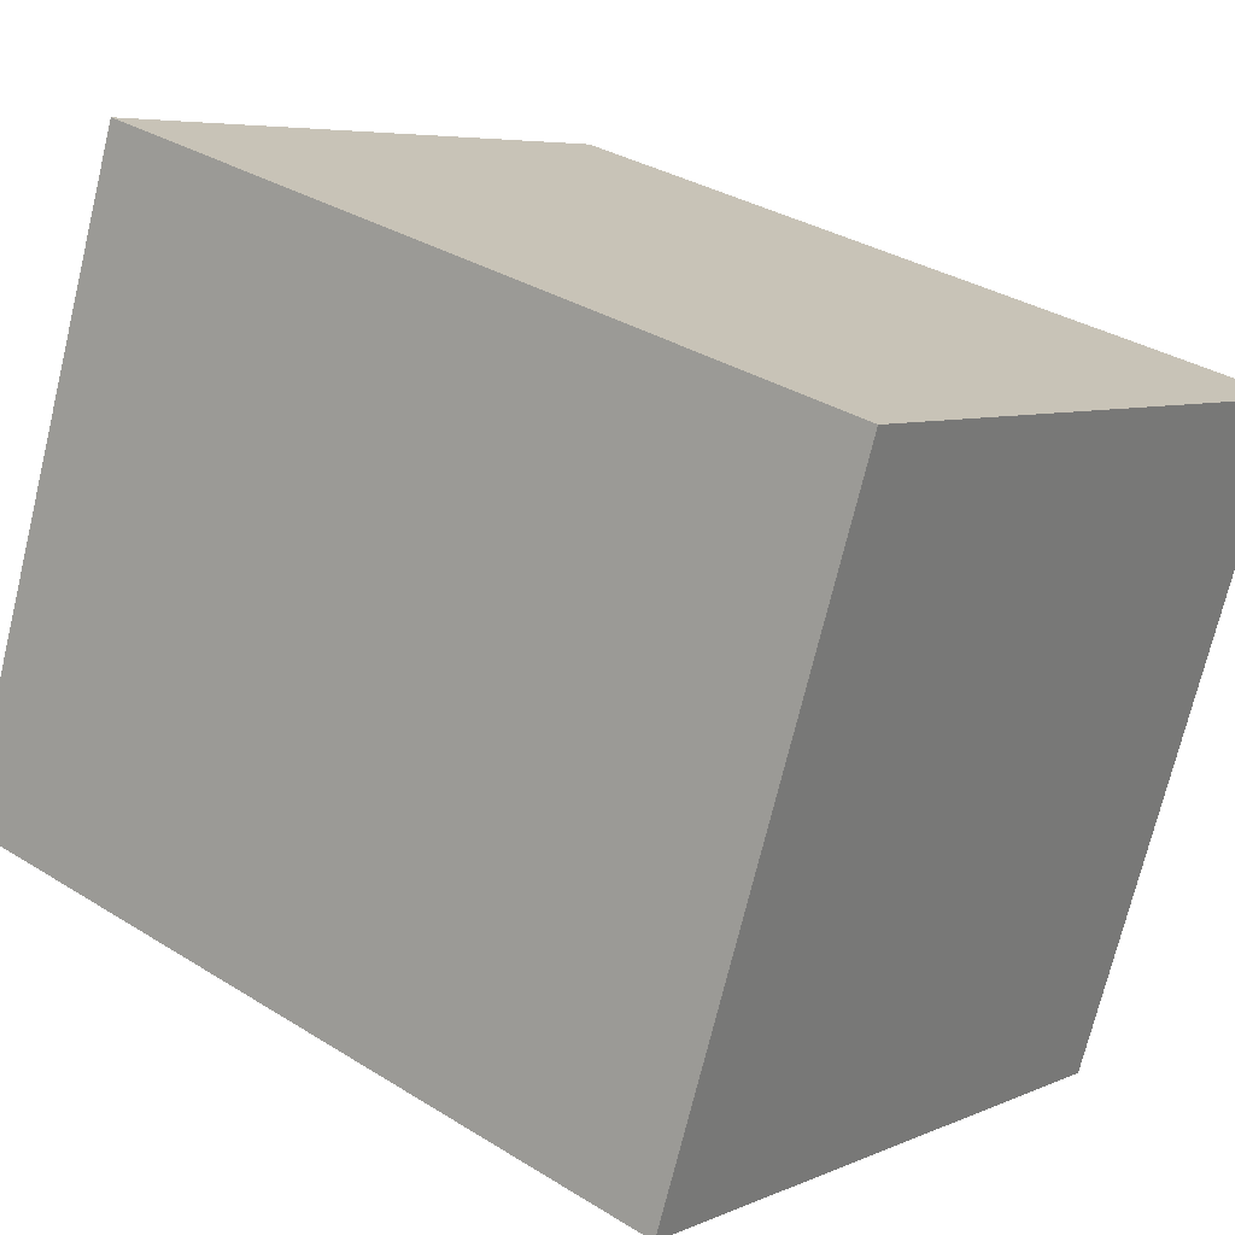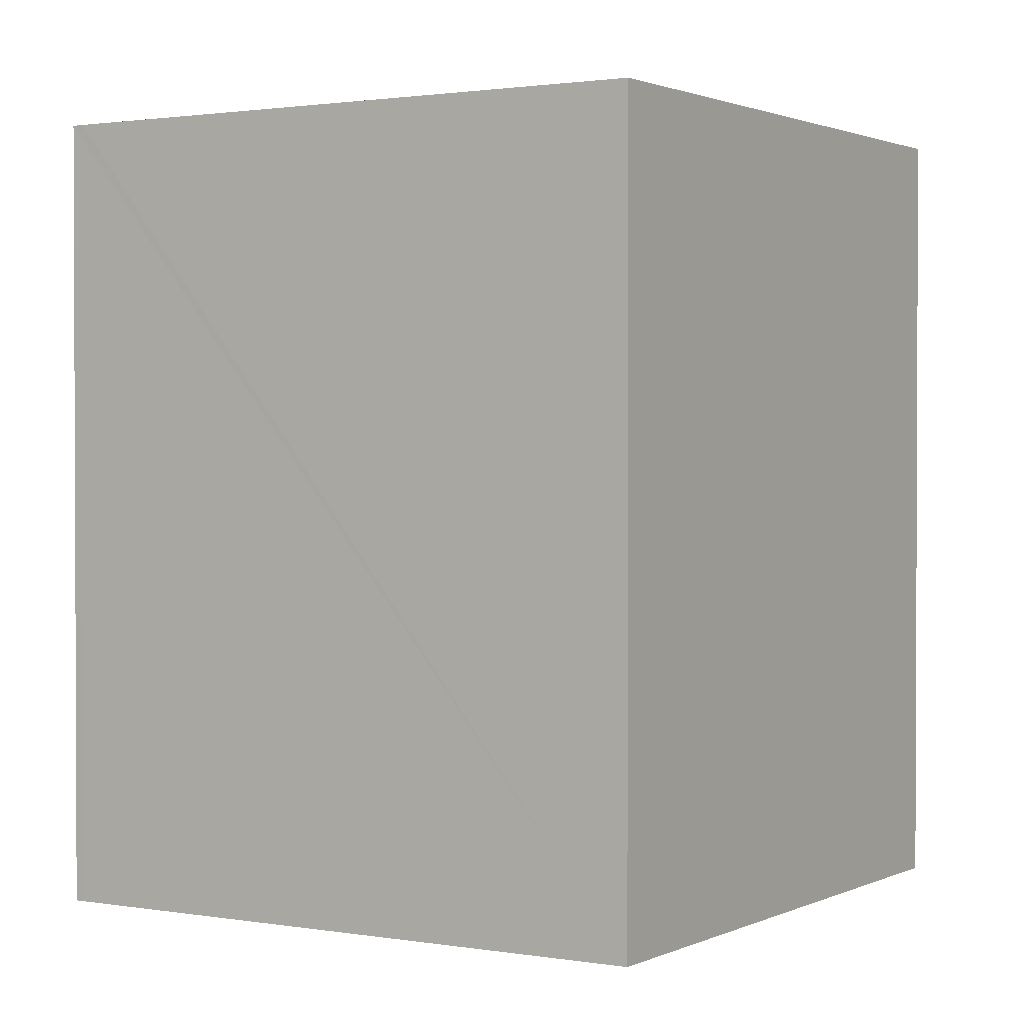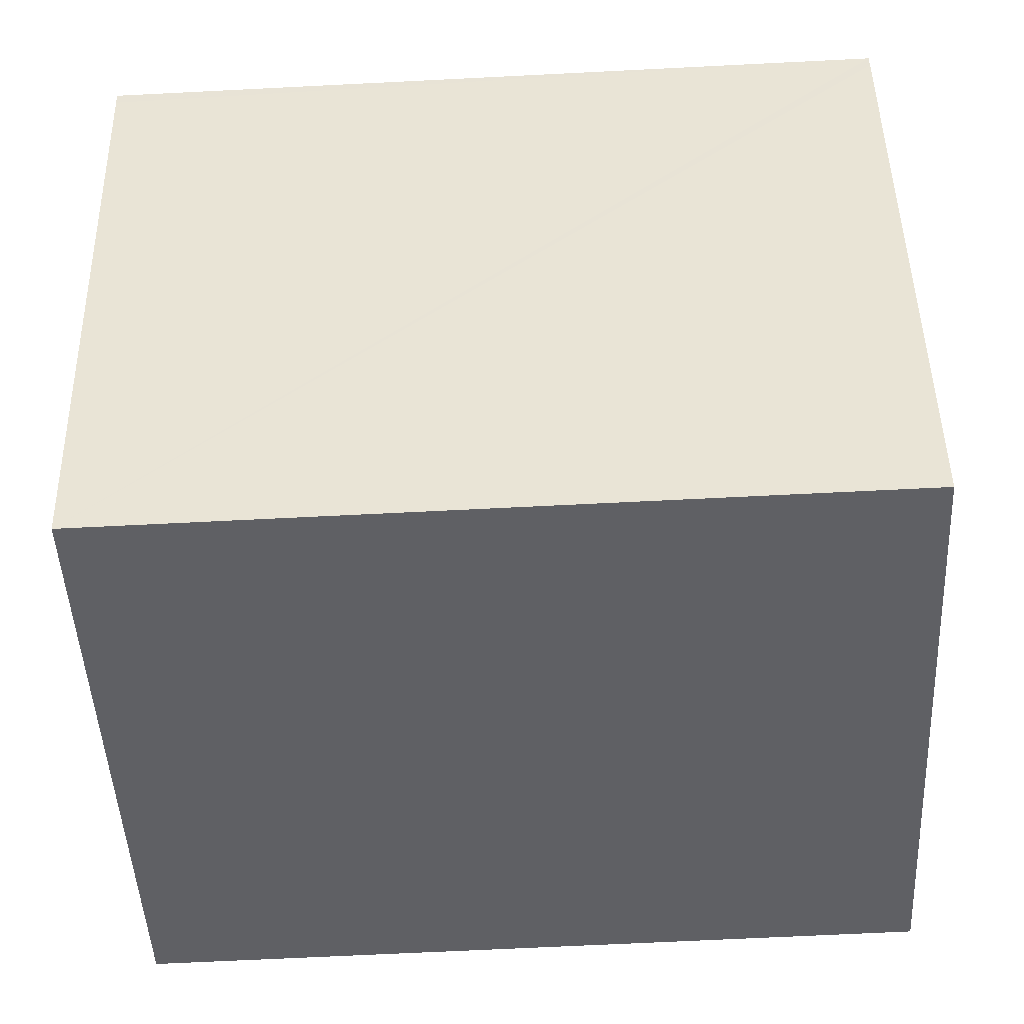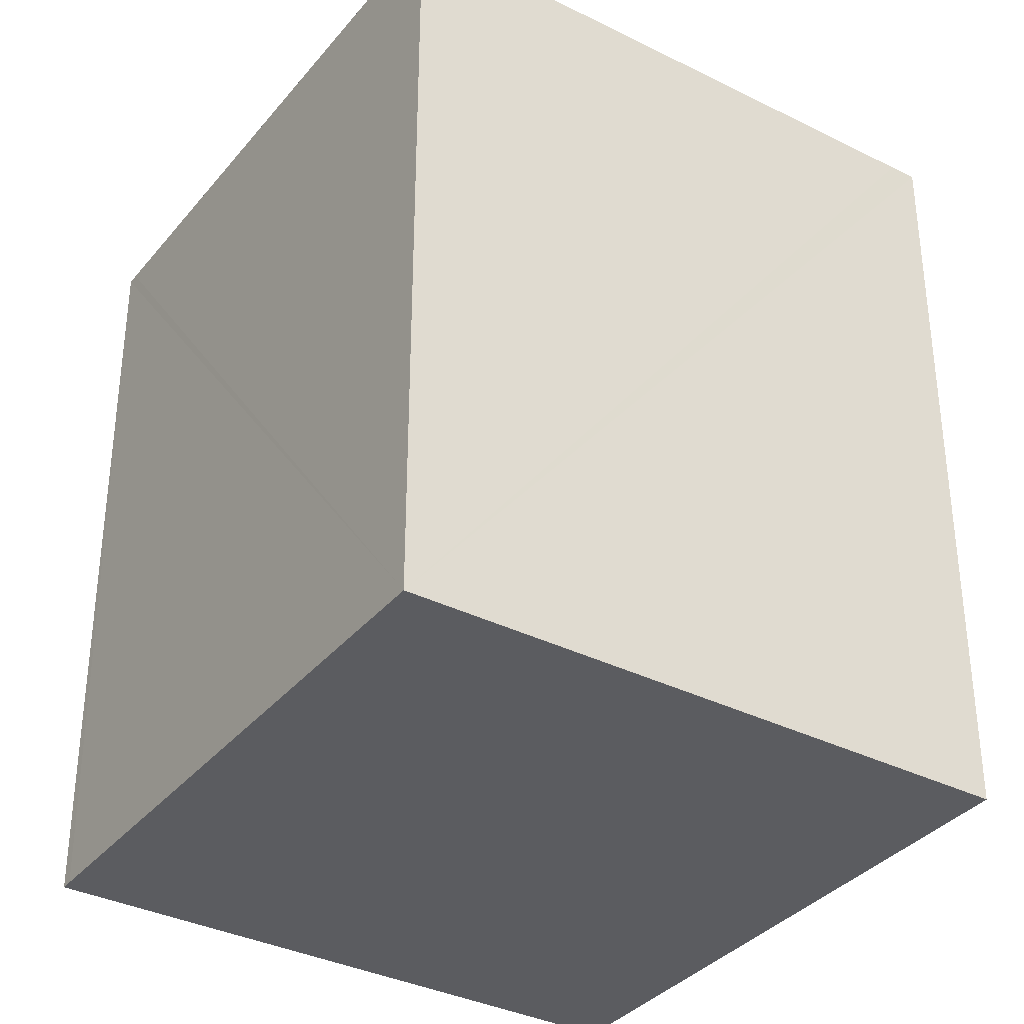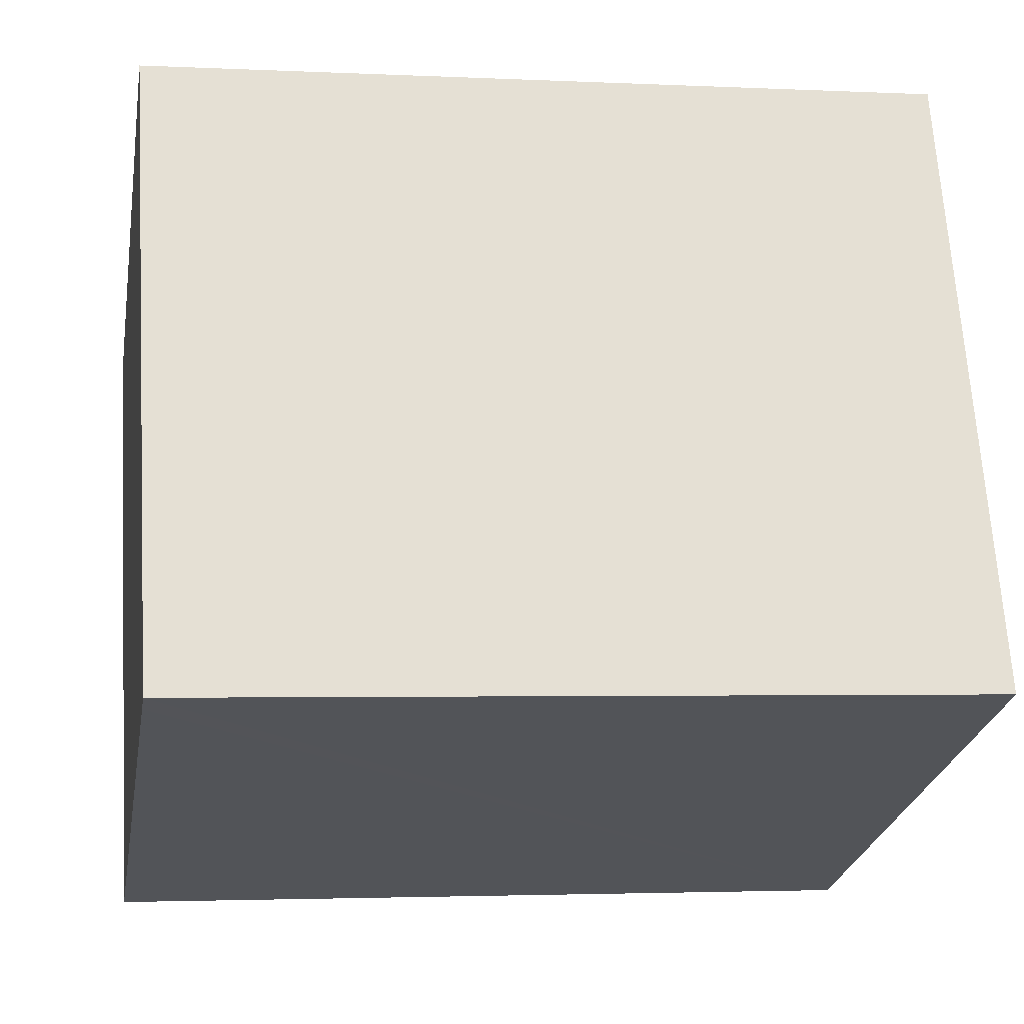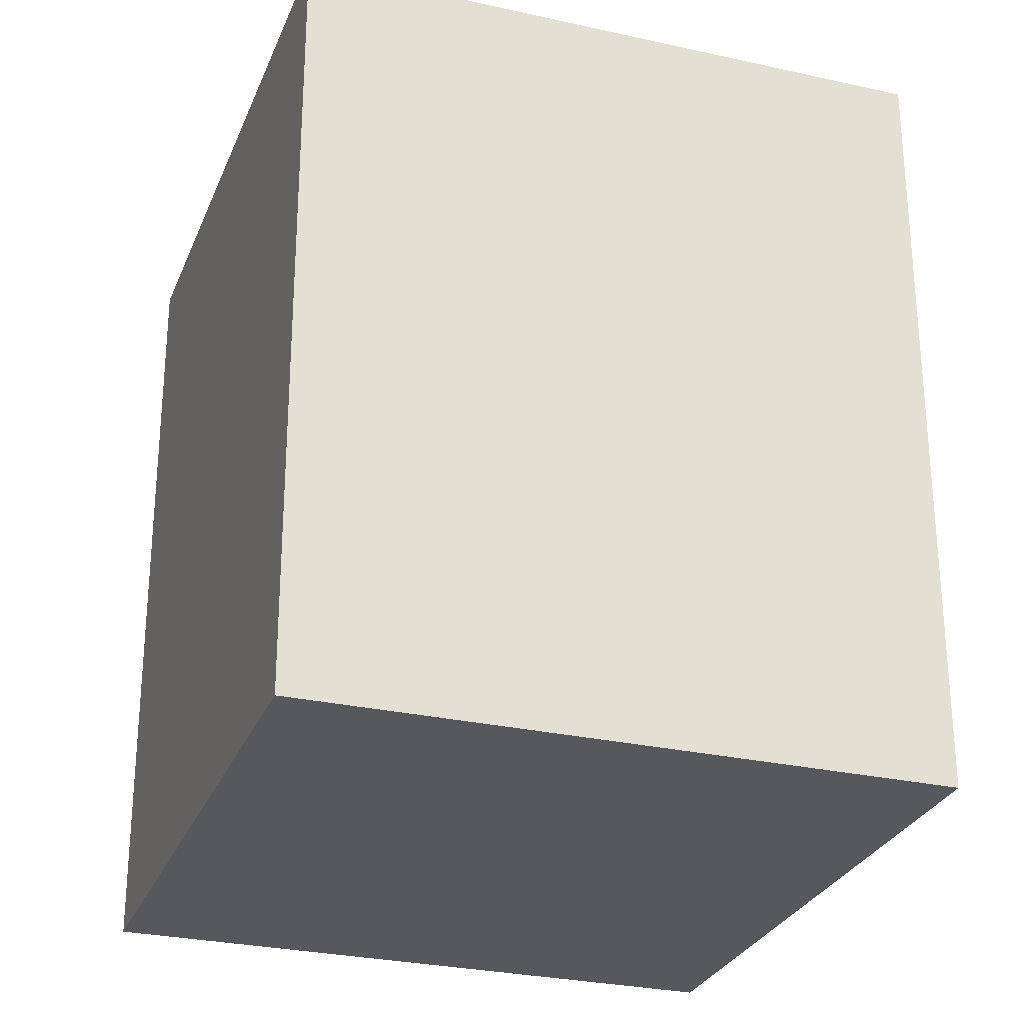
<metadata>
{"format":"obj","ext":"obj","renderer":"f3d","projection":"perspective","resolution":1024,"background":"white","views":[{"elev":33.1,"azim":-49.4,"up":"+Z"},{"elev":1.4,"azim":143.3,"up":"+Y"},{"elev":-66.8,"azim":92.9,"up":"+Z"},{"elev":-35.2,"azim":167.7,"up":"+Y"},{"elev":-2.7,"azim":-99.8,"up":"+Z"},{"elev":-28.1,"azim":2.4,"up":"+Y"}]}
</metadata>
<code>
v  1.885 2.476 -0.736
v  2.622 2.476 1.151
v  2.608 2.476 1.114
v  0.735 2.476 1.883
v  0.084 2.476 -0.033
v  0 2.476 1.516e-16
v  1.885 4.507e-17 -0.736
v  0 0 0
v  0.084 2.021e-18 -0.033
v  0.735 -1.153e-16 1.883
v  2.622 -7.048e-17 1.151
v  2.608 -6.821e-17 1.114
g defaultobject
f 1 2 3
f 2 1 4
f 4 1 5
f 4 5 6
f 7 5 1
f 5 7 6
f 6 7 8
f 8 7 9
f 8 4 6
f 4 8 10
f 10 2 4
f 2 10 11
f 3 7 1
f 7 3 2
f 7 2 12
f 12 2 11
f 9 10 8
f 10 9 7
f 10 7 12
f 10 12 11

</code>
